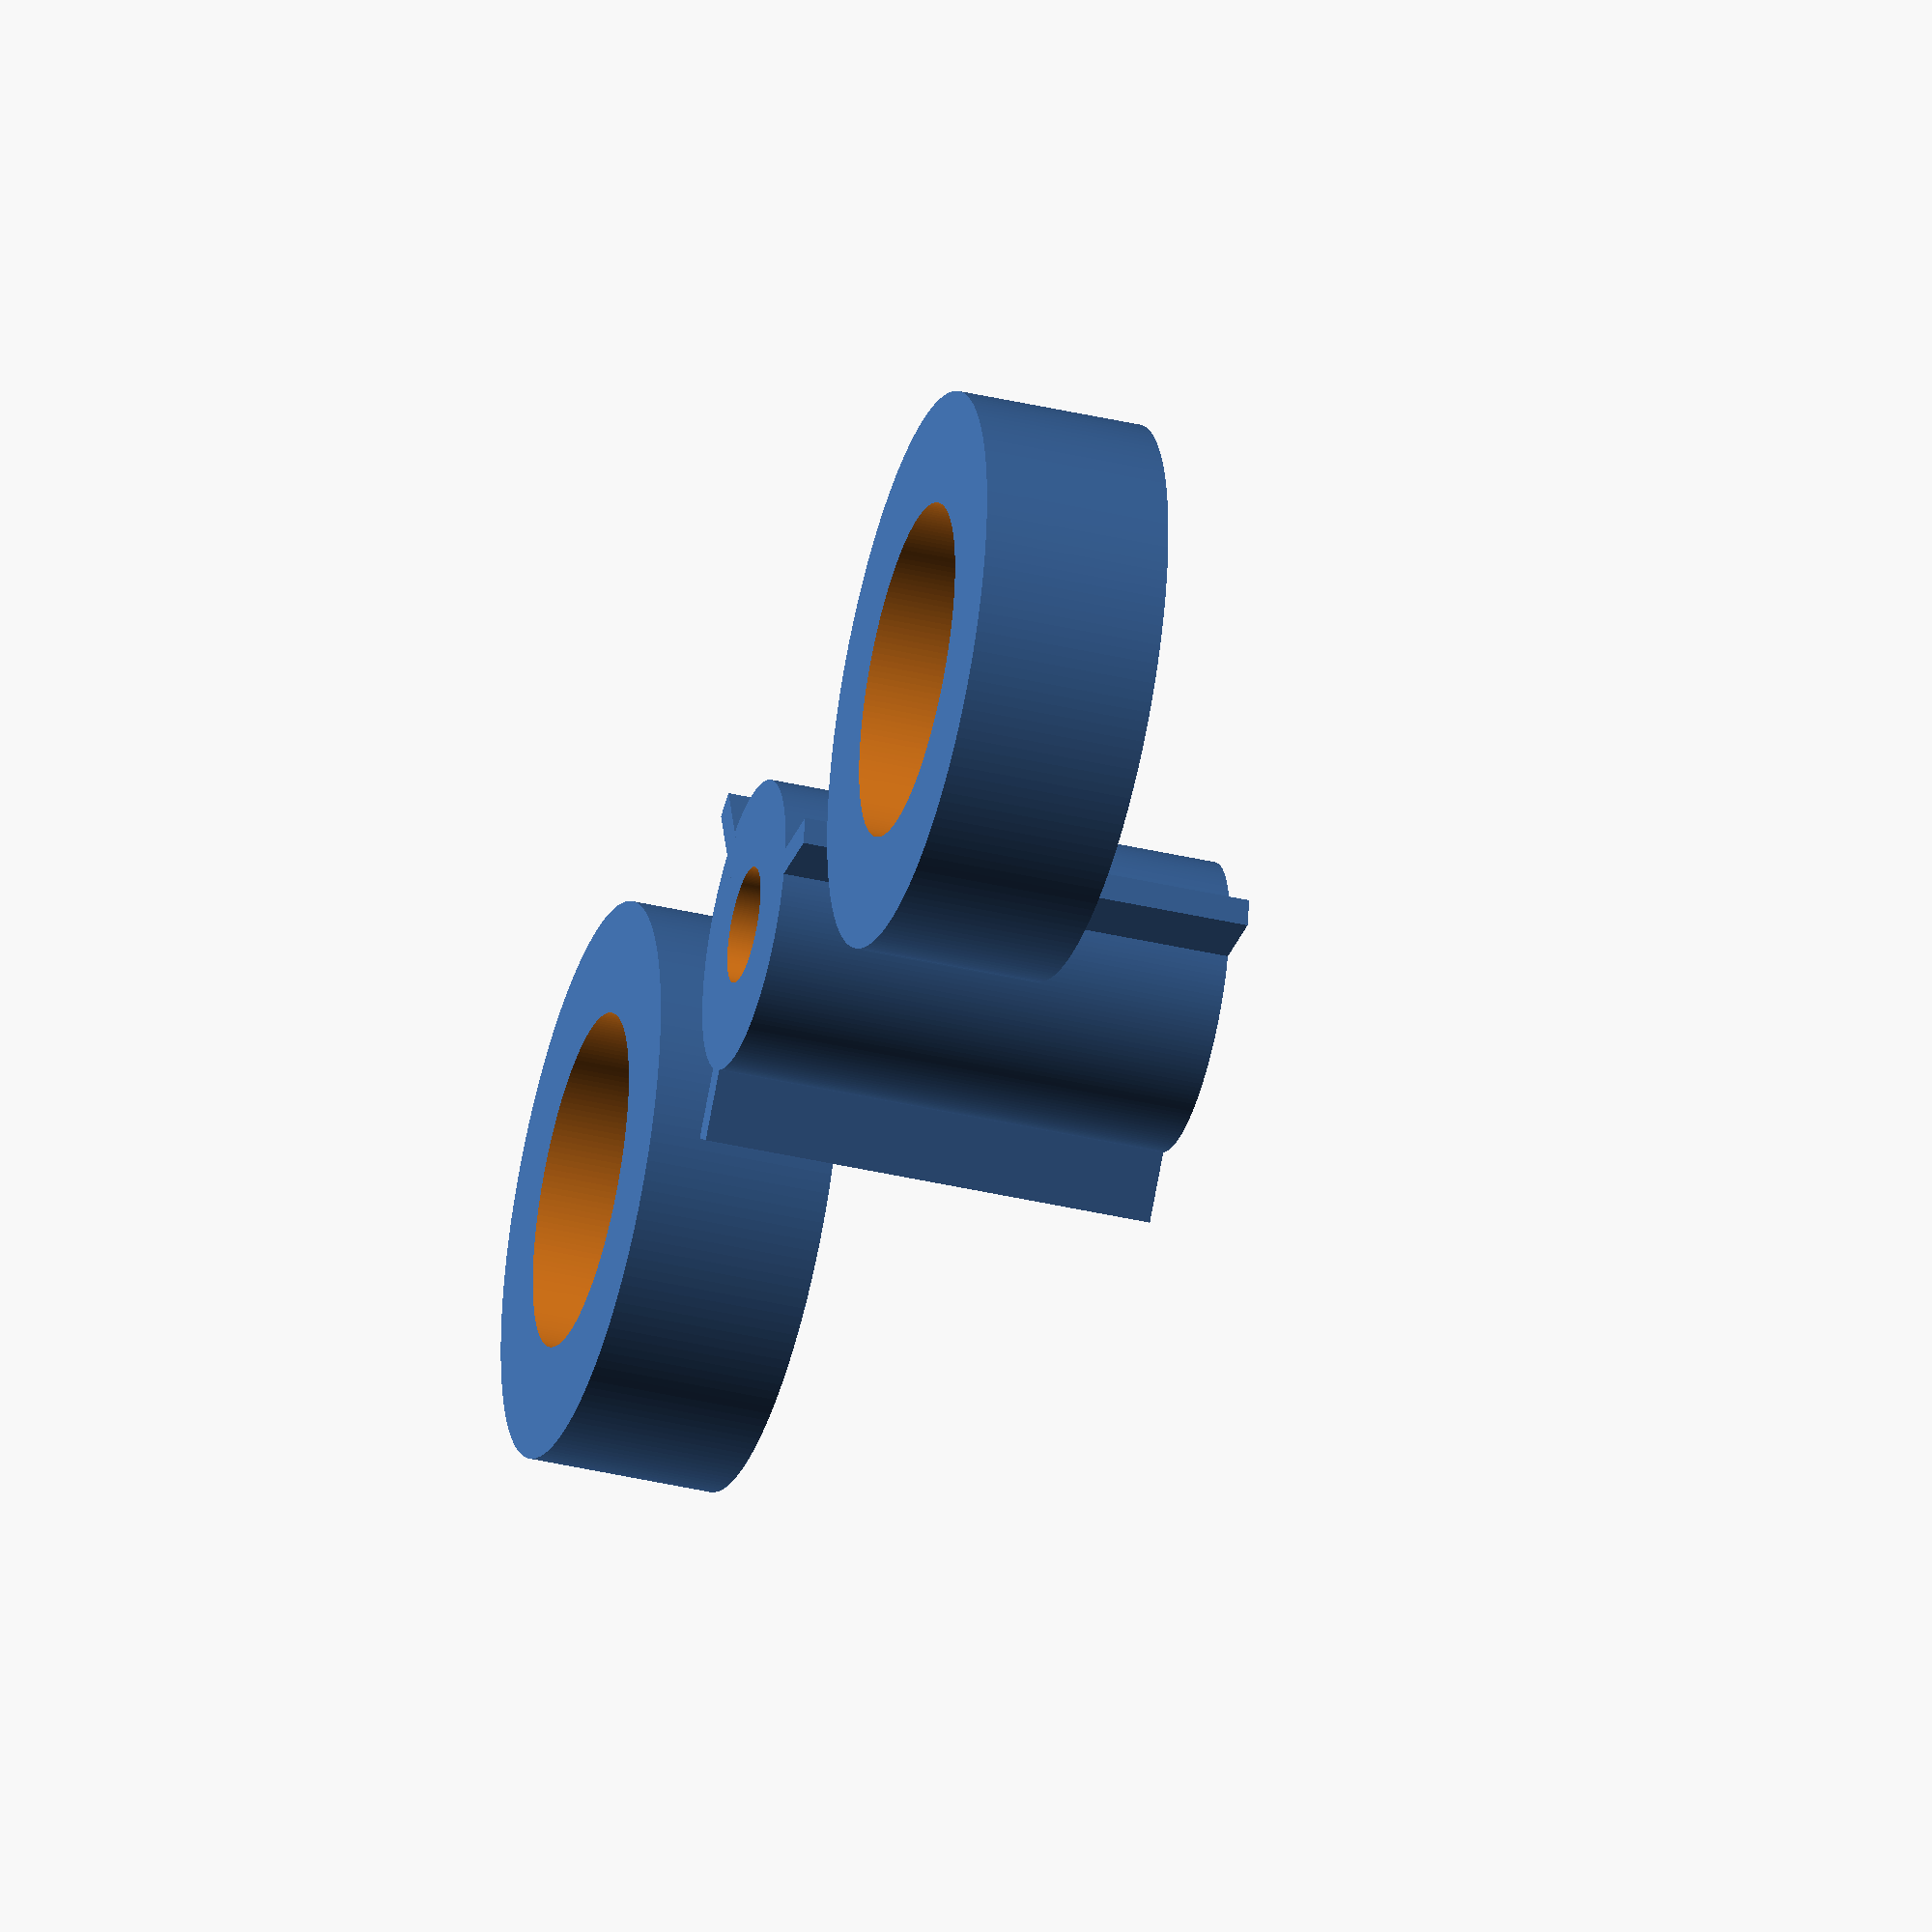
<openscad>
$fn=180;

// 12.95 is too large to fit into film canister
// 12.8 might also be just a bit too snug
outside_diameter = 12.5;
outside_radius = outside_diameter/2;
tooth_part_height = 11.6;

// 14mm not big enough
// upped it to 14.2
// 14.2 not enough, upped to 14.4
hole_in_the_middle_diameter = 14.4;
hole_in_the_middle_radius = hole_in_the_middle_diameter / 2;
tooth_length = 3;
// 1.5 is a bit too wide for tooth width - it's a very snug fit, that might damage the plastic canisters
tooth_width = 1.2;


translate([0, outside_diameter*2.0, 0])
    bottom();
middle(outside_diameter);
translate([0, -outside_diameter*2.0, 0])
    bottom();

module bottom() {
    difference() {
        difference() {
            cylinder(8, 12, 12);
            translate([0,0,-1])
                cylinder(10, hole_in_the_middle_radius, hole_in_the_middle_radius);
        }
        // 0.2 is juuuuust a bit tight
        female_tooth_width = tooth_width + 0.3;
        for (count = [1 : 1 : 3]) {
            rotate(a=[0,0,360/3*count]) {
                translate([-female_tooth_width/2,0,4]) {
                    cube([female_tooth_width, outside_radius+tooth_length, tooth_part_height]);
                }
            }
        }
    }
}

module middle() {
    // Inside diameter has to be big enough to allow 5mm thread through
    inside_diameter = 5;
    inside_radius = inside_diameter/2;

    difference() {
        union() {
            cylinder(tooth_part_height+8, outside_radius, outside_radius);
            for (count = [1 : 1 : 3]) {
                rotate(a=[0,0,360/3*count]) {
                    translate([-tooth_width/2,0,0]) {
                        cube([tooth_width, outside_radius+tooth_length, tooth_part_height+8]);
                    }
                }
            }
            //cylinder(4, hole_in_the_middle_radius, hole_in_the_middle_radius);
        }
        translate([0,0,-1])
            cylinder(tooth_part_height+10, inside_radius, inside_radius);
    }
}

</openscad>
<views>
elev=219.1 azim=78.1 roll=286.4 proj=o view=wireframe
</views>
